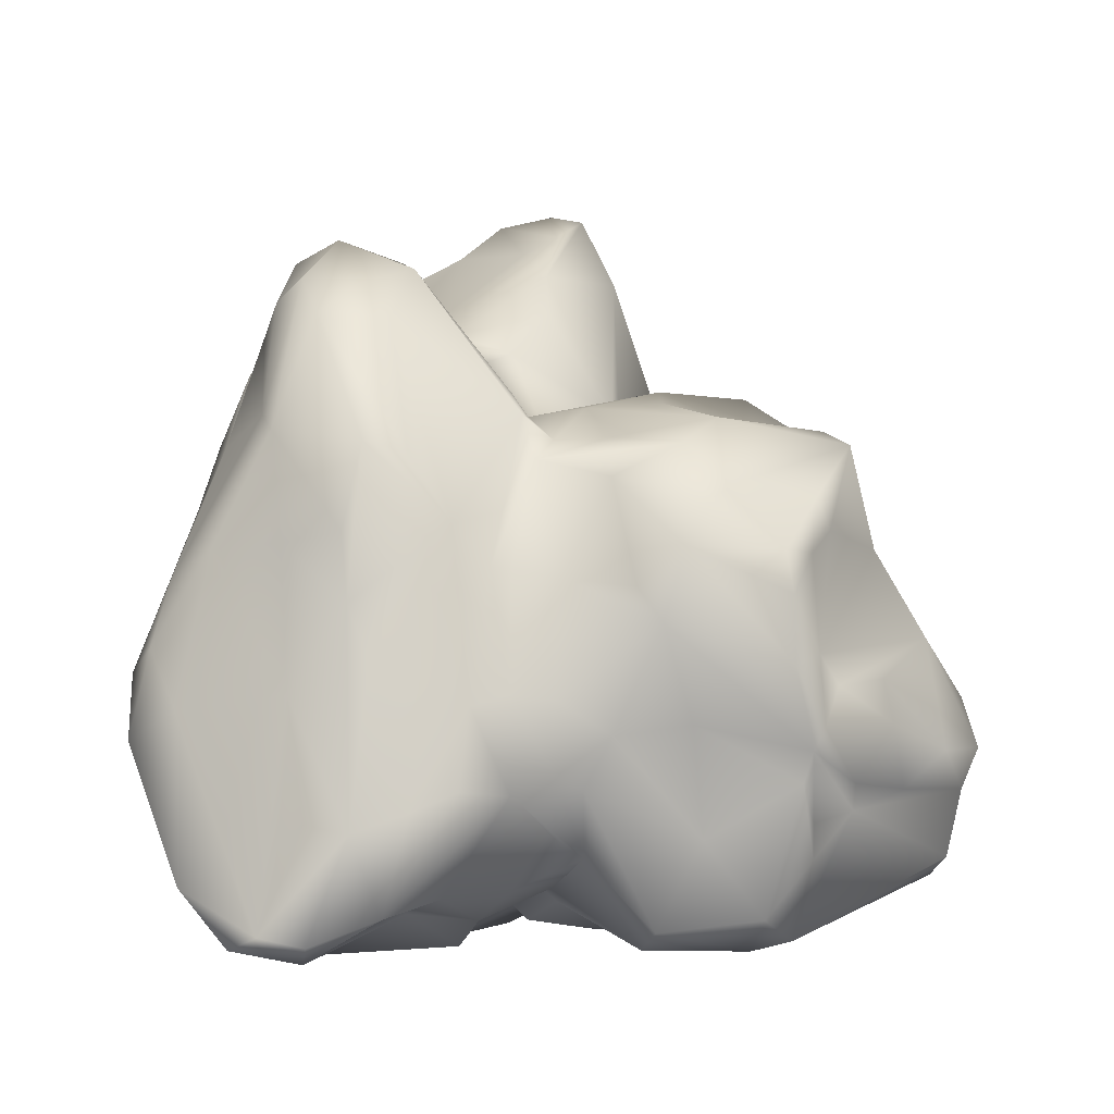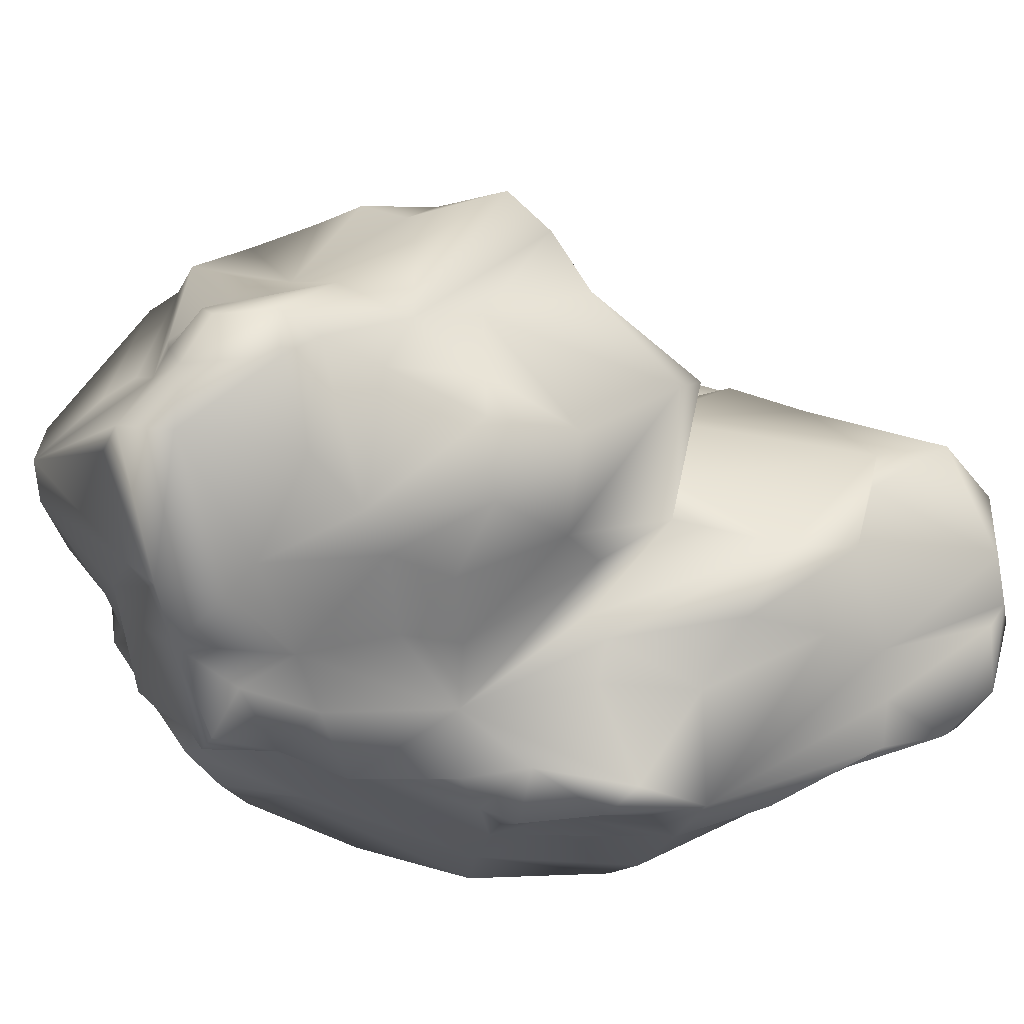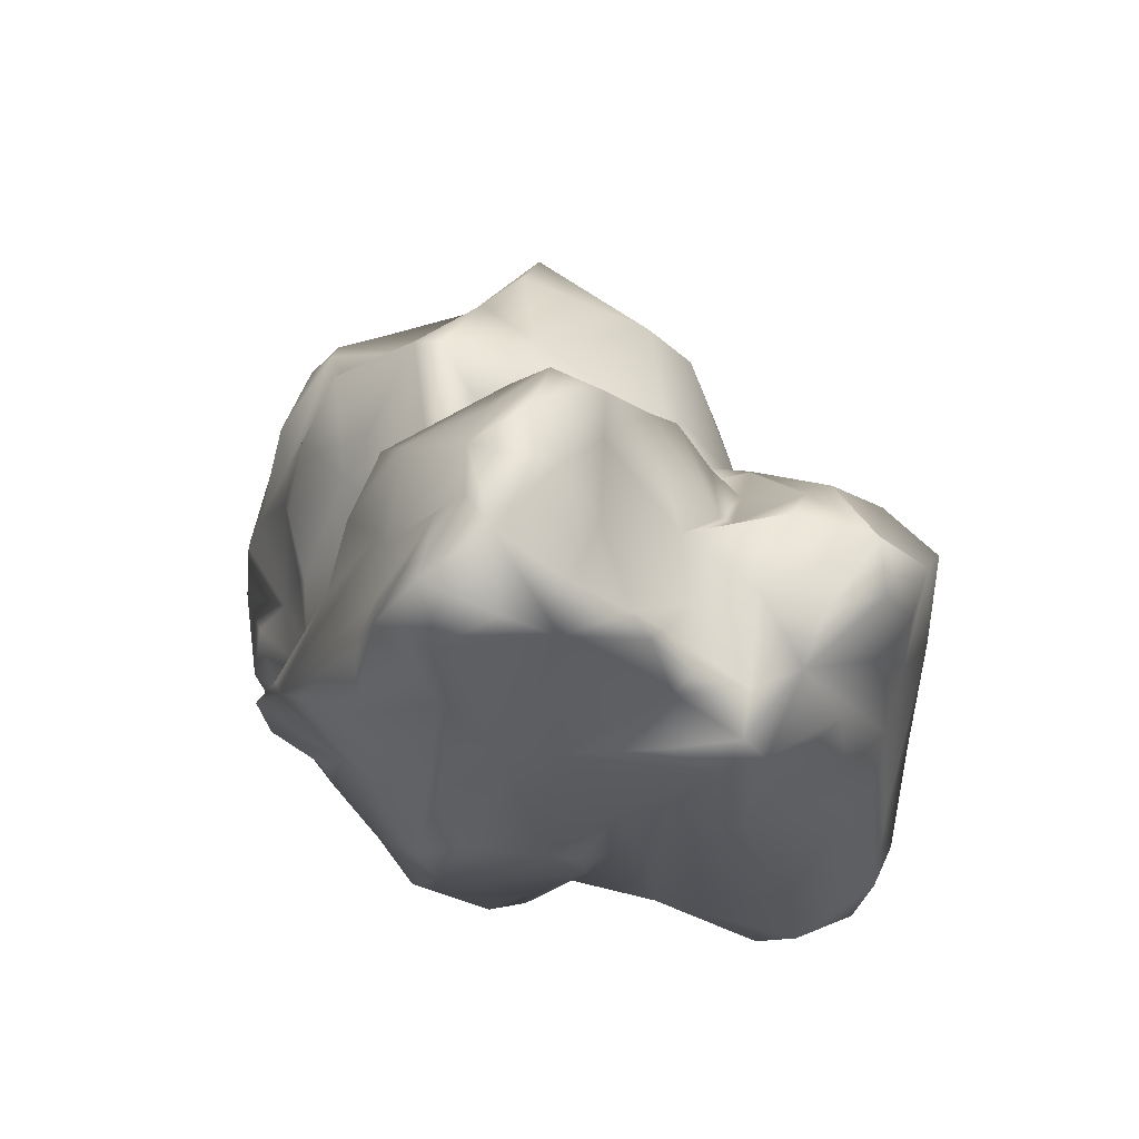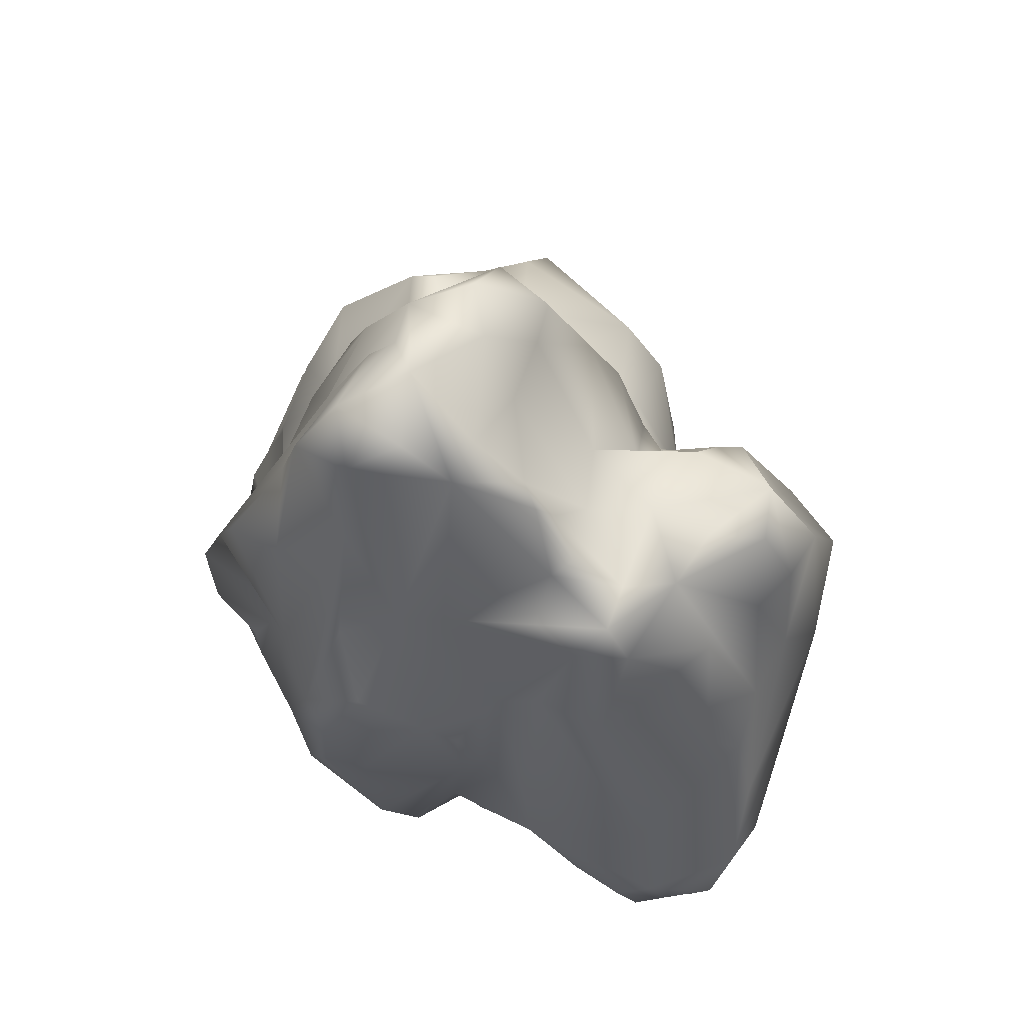
<metadata>
{"format":"obj","ext":"obj","renderer":"f3d","projection":"perspective","resolution":1024,"background":"white","views":[{"elev":-26.9,"azim":25.2,"up":"+Y"},{"elev":-56.3,"azim":98.0,"up":"+Z"},{"elev":68.2,"azim":-99.3,"up":"+Y"},{"elev":58.3,"azim":-86.6,"up":"+Y"}]}
</metadata>
<code>
v  0.689 0.1663 -1.428
v  1.236 0.095 -1.417
v  0.594 0.095 -1.382
v  0.9029 0.3326 -1.355
v  0.4752 0.4277 -1.306
v  0.3564 0.2376 -0.9723
v  0.594 0.0146 -1.212
v  0.1901 0.7128 -1.217
v  0.5702 0.6415 -1.168
v  0.9266 0.594 -1.176
v  1.426 0.3802 -1.355
v  0.4039 1.283 -1.046
v  0.0475 1.236 -1.13
v  -0.1188 1.307 -1.172
v  -0.3326 1.378 -1.045
v  -0.1426 1.497 -1.285
v  0.095 1.592 -1.166
v  -0.4277 1.687 -0.9244
v  -0.1188 1.925 -1.318
v  -0.0713 2.091 -1.19
v  -0.2614 2.4 -1.163
v  0.9029 -0.1889 -0.7841
v  0.5465 -0.2854 -0.8078
v  0.2851 -0.2151 -0.689
v  0.0238 0.6415 -0.9274
v  1.354 1.093 -1.07
v  0.8791 1.069 -1.044
v  1.521 0.5227 -1.261
v  -0.4277 1.307 -1.005
v  0.7603 1.354 -1.007
v  1.164 1.378 -1.045
v  -0.499 2.115 -0.9018
v  0.3326 1.948 -0.8704
v  0.2138 2.447 -0.8594
v  -0.4039 2.709 -1.047
v  -0.7841 2.21 -0.7544
v  0.1426 0.095 -0.7635
v  -0.7366 1.188 -0.8018
v  -0.594 1.616 -0.8481
v  0.8078 2.02 -0.5205
v  1.093 1.901 -0.6961
v  1.473 1.616 -0.9068
v  0.5227 2.02 -0.7783
v  0.594 1.925 -0.6748
v  1.639 2.043 -0.6669
v  0.499 2.709 -0.691
v  -0.5343 2.709 -0.7841
v  -0.3802 3.303 -0.7171
v  -0.1901 3.35 -0.5849
v  0 -0.1719 -0.4039
v  -0.1901 -0.245 -0.3802
v  -0.3326 0.4039 -0.6911
v  -0.5227 0.1901 -0.4005
v  -0.9979 1.117 -0.6594
v  -1.103 1.307 -0.5465
v  -1.185 1.829 -0.5227
v  -1.069 1.996 -0.6164
v  1.544 2.511 -0.2138
v  0.8078 2.393 -0.2376
v  -1.045 1.069 1.952
v  -0.2614 1.616 2.288
v  -0.4514 1.853 2.091
v  0.2376 3.089 -0.5453
v  0.7366 2.946 -0.4708
v  0.0713 3.35 -0.5146
v  -0.4277 3.611 -0.6233
v  -0.7335 3.231 -0.3564
v  0.3089 -0.3483 -0.3802
v  -0.52 -0.1426 -0.2614
v  -1.045 0.499 -0.2636
v  -1.06 1.141 -0.3326
v  -1.142 2.138 -0.3089
v  -0.94 2.566 -0.4039
v  -0.8592 2.614 -0.095
v  0.095 1.012 2.138
v  -0.2851 1.045 2.102
v  0.594 3.279 -0.3583
v  -0.0475 3.92 -0.2567
v  -0.3564 3.897 -0.3948
v  -0.6178 3.707 -0.334
v  -0.4039 -0.3802 0.0582
v  -0.2851 -0.4395 0.0713
v  -0.0238 -0.2485 -0.1426
v  -0.8151 -0.0713 -0.0713
v  -1.169 1.402 0.2614
v  -0.6653 3.711 0.2138
v  0.2376 3.996 -0.0713
v  0.6653 3.397 0.0475
v  -0.594 3.916 -0.0475
v  -0.0238 4.009 -0.1188
v  0.7366 -0.482 -0.2138
v  0.095 -0.3703 -0.0475
v  0.3808 -0.3802 0.1901
v  -0.9804 0.2614 -0.0475
v  -1.19 1.948 0.0475
v  0.7773 2.376 0.1663
v  0.7622 3.445 0.1901
v  -0.2138 4.024 -0.0238
v  -0.0475 -0.4514 0.2667
v  -0.0238 -0.2171 0.1663
v  -0.1663 -0.577 0.2614
v  0.2614 -0.2389 0.3326
v  -0.7671 0.1901 0.2138
v  -0.9937 0.689 0.1901
v  -1.19 1.806 0.2376
v  -1.047 2.043 0.4514
v  -0.8955 2.685 0.1663
v  1.069 2.465 0.095
v  1.022 2.285 0.5227
v  0.9089 2.305 0.5702
v  0.0713 3.97 0.3326
v  0.3802 4.005 0.2614
v  -0.5719 -0.4277 0.3089
v  -1.164 0.5702 0.6653
v  -1.064 1.307 0.4039
v  -0.8078 3.065 0.7366
v  -0.3802 3.654 0.3089
v  -0.5227 3.516 0.5768
v  -0.1188 3.695 0.499
v  0.594 3.567 0.6415
v  0.6415 3.817 0.3802
v  -0.2614 -0.5146 0.689
v  -0.6653 -0.6415 0.771
v  -0.8719 0.0713 0.594
v  -0.6178 -0.7657 0.9504
v  0.2367 1.473 2.21
v  0.4094 1.449 2.043
v  0 2.233 2.329
v  -1.129 1.307 0.594
v  1.212 2.373 0.594
v  -1.139 2.804 0.8791
v  -1.022 2.91 0.6653
v  0.6415 3.136 0.8791
v  -0.6653 3.492 0.6415
v  0.3564 3.54 0.594
v  0.4039 -0.515 0.7841
v  0.499 -0.4091 0.4752
v  -0.1901 2.59 2.184
v  -1.147 2.281 0.689
v  -0.4277 2.566 2.052
v  0.7366 2.756 1.048
v  -0.7366 3.112 0.8425
v  -0.5227 3.208 0.744
v  -0.3564 3.026 0.9029
v  -0.972 -0.7603 1.378
v  -1.117 -0.5891 1.354
v  -0.1188 -0.6084 1.045
v  0.1426 -0.6139 1.069
v  -1.117 -0.0475 0.9504
v  -1.427 1.164 1.307
v  0.0238 2.637 1.945
v  0.7128 1.989 1.045
v  0.594 2.447 1.211
v  -1.046 2.946 1.045
v  -0.8078 2.982 1.117
v  0.0238 3.027 0.9266
v  0.689 -0.2862 0.499
v  0.6178 -0.1896 1.236
v  0.6103 -0.2376 0.8078
v  0.8791 -0.0902 0.9266
v  0.8341 -0.095 1.164
v  1.069 0.1589 0.9742
v  0.8791 0.2851 1.258
v  -1.42 0.2851 1.212
v  1.449 0.2138 0.8119
v  1.473 0.6107 1.236
v  -1.263 2.186 1.047
v  0.7272 1.972 1.283
v  0.9742 2.08 1.069
v  1.283 2.21 0.7366
v  0.8791 1.791 1.283
v  1.188 1.782 1.195
v  -1.088 2.709 1.164
v  0.2138 2.685 1.177
v  0.1663 2.697 1.236
v  -0.3089 2.973 1.259
v  -0.7366 2.932 1.402
v  0.0475 3.021 1.497
v  0.9742 0.9029 1.386
v  1.378 0.7841 1.346
v  -1.509 0.594 1.402
v  1.639 1.568 1.334
v  0.8554 1.592 1.457
v  -0.9742 1.497 1.857
v  0.4514 2.328 1.354
v  -0.946 2.329 1.449
v  -0.4752 3.016 1.568
v  0.4978 0.2376 1.473
v  0.689 0.2851 1.409
v  0.7841 0.9029 1.588
v  1.283 1.402 1.433
v  0.7988 1.853 1.497
v  0.7212 2.02 1.473
v  -0.8554 2.452 1.616
v  0.2138 2.829 1.616
v  -1.256 0 1.568
v  -1.049 -0.5702 1.687
v  0.6797 0.9266 1.616
v  0.5491 1.117 1.806
v  0.1958 -0.3089 1.521
v  -1.002 2.02 1.639
v  0.3089 2.257 2.087
v  0.2614 2.772 1.758
v  -0.4277 2.924 1.877
v  -0.6024 2.495 1.877
v  -0.1426 2.989 1.901
v  1.544 0.0713 -1.367
v  1.188 -0.0916 -0.8554
v  2.203 0 -1.045
v  2.091 -0.0803 -1.069
v  2.162 0.2614 -1.078
v  1.592 1.022 -1.042
v  1.948 0.8316 -1.048
v  1.307 -0.1788 -0.8078
v  2.371 0.3089 -0.8554
v  2.329 0.7603 -0.8221
v  1.568 -0.6521 -0.2138
v  1.947 0.0238 -0.2138
v  2.47 0.7603 -0.6415
v  2.329 0.9302 -0.689
v  1.799 1.616 -0.689
v  2.103 1.188 -0.6415
v  0.9742 -0.3531 -0.499
v  1.331 -0.6749 -0.2138
v  2.416 0.3802 -0.4514
v  2.186 0.1685 -0.3802
v  2.522 0.4752 -0.7128
v  2.387 0.9979 -0.3089
v  2.089 1.307 -0.1901
v  1.841 1.616 -0.3802
v  1.976 1.616 -0.0475
v  2.033 0.095 -0.0238
v  2.241 0.4277 -0.095
v  2.208 0.689 -0.0713
v  2.281 1.331 0.1901
v  1.473 2.612 -0.0713
v  0.8316 -0.6905 0.095
v  1.767 -0.2851 -0.0475
v  1.811 -0.1188 0.0475
v  2.095 0.499 0.3564
v  1.896 2.138 0.1901
v  0.9979 -0.679 0.2851
v  1.544 -0.6364 0.1188
v  1.925 -0.0758 0.499
v  1.996 0.0806 0.5227
v  2.091 0.1648 0.594
v  2.023 0.6653 0.4277
v  2.115 1.972 0.4514
v  2.302 1.782 0.5702
v  1.639 2.102 0.4514
v  1.354 -0.2851 0.4742
v  2.187 1.259 0.6415
v  2.03 0.4277 0.8316
v  2.164 1.022 0.8791
v  2.162 1.402 0.7661
v  1.758 1.806 1.113
v  2.072 0.7841 0.9266
v  2.067 0.9979 1.014
v  1.851 1.449 1.022
v  1.639 0.9742 1.315
v  1.766 1.236 1.283
v  -0.0394 -0.7841 1.354
v  0.43 -0.2138 1.449
v  -0.0713 -0.4277 1.659
v  0.095 0.4277 1.806
v  -0.5702 -0.9052 1.212
v  -0.8316 -0.8841 1.521
v  -0.4039 -0.9188 1.473
v  -0.6415 -0.8554 1.56
v  -1.415 0.2376 1.497
v  -0.3089 -0.3564 1.709
v  -1.358 0.2614 1.782
v  -1.283 0.594 1.896
v  -0.9504 0.2851 1.966
v  -0.3564 0.3089 1.847
v  0.0475 0.689 1.977
v  -0.7767 1.806 1.925
v  -1.093 0.6415 2.025
v  -0.6653 1.069 2.159
g Rock_1
f 1 2 3
f 2 1 4
f 1 5 4
f 3 5 1
f 6 3 7
f 2 7 3
f 5 3 6
f 5 6 8
f 8 9 5
f 9 4 5
f 4 9 10
f 4 10 2
f 2 10 11
f 12 8 13
f 14 15 16
f 14 17 13
f 18 16 15
f 17 14 16
f 17 16 19
f 17 19 20
f 20 12 17
f 21 20 19
f 7 22 23
f 24 7 23
f 8 6 25
f 25 13 8
f 25 14 13
f 10 9 12
f 26 10 27
f 8 12 9
f 10 12 27
f 10 26 28
f 15 14 29
f 27 12 30
f 31 27 30
f 29 18 15
f 12 13 17
f 27 31 26
f 16 18 19
f 32 19 18
f 33 12 20
f 32 21 19
f 21 34 20
f 33 20 34
f 35 21 36
f 32 36 21
f 6 7 24
f 6 37 25
f 25 38 29
f 25 29 14
f 38 39 29
f 36 18 29
f 39 36 29
f 40 41 30
f 30 41 31
f 41 42 31
f 18 36 32
f 12 33 43
f 12 43 44
f 42 41 45
f 43 34 46
f 47 35 36
f 35 47 48
f 35 48 21
f 49 21 48
f 50 37 24
f 51 52 37
f 24 37 6
f 37 52 25
f 52 53 38
f 25 52 38
f 53 54 38
f 54 55 56
f 54 56 38
f 12 40 30
f 57 39 38
f 38 56 57
f 39 57 36
f 12 44 40
f 58 41 59
f 60 61 62
f 34 43 33
f 63 46 34
f 64 43 46
f 63 21 65
f 21 49 65
f 66 48 47
f 66 47 67
f 66 49 48
f 50 24 68
f 51 69 52
f 50 51 37
f 53 52 69
f 53 70 54
f 71 55 70
f 70 55 54
f 71 56 55
f 57 72 73
f 44 59 40
f 40 59 41
f 72 57 56
f 73 74 67
f 73 67 57
f 57 67 36
f 75 61 76
f 64 59 44
f 36 67 47
f 44 43 64
f 46 63 77
f 77 64 46
f 65 77 63
f 21 63 34
f 49 66 78
f 78 66 79
f 65 49 78
f 66 80 79
f 81 51 82
f 83 50 68
f 50 83 51
f 53 69 84
f 84 70 53
f 85 71 70
f 74 80 67
f 66 67 80
f 86 80 74
f 77 87 88
f 80 89 79
f 78 90 65
f 65 87 77
f 90 87 65
f 78 79 90
f 82 51 83
f 68 91 92
f 91 93 92
f 51 81 69
f 83 68 92
f 84 69 81
f 94 70 84
f 94 85 70
f 71 95 56
f 56 95 72
f 72 74 73
f 95 74 72
f 64 96 59
f 64 97 96
f 77 97 64
f 97 77 88
f 80 86 89
f 79 89 98
f 86 98 89
f 79 98 90
f 90 98 87
f 99 82 100
f 99 101 82
f 83 100 82
f 83 92 100
f 102 92 93
f 81 103 84
f 84 103 94
f 104 85 94
f 94 103 104
f 85 95 71
f 95 85 105
f 106 95 105
f 95 107 74
f 108 59 109
f 59 96 109
f 96 97 110
f 107 86 74
f 87 98 111
f 87 111 112
f 113 82 101
f 82 113 81
f 100 102 99
f 92 102 100
f 104 103 114
f 104 115 85
f 105 85 115
f 106 105 115
f 95 106 107
f 109 96 110
f 107 116 86
f 117 98 86
f 117 86 118
f 111 117 119
f 117 111 98
f 120 112 111
f 88 87 121
f 87 112 121
f 88 121 97
f 122 101 99
f 113 123 124
f 123 101 125
f 101 122 125
f 126 127 128
f 81 113 103
f 103 113 124
f 103 124 114
f 115 114 129
f 114 115 104
f 106 115 129
f 108 109 130
f 106 131 107
f 107 132 116
f 110 97 133
f 116 134 86
f 97 121 133
f 133 121 120
f 134 118 86
f 118 119 117
f 135 111 119
f 135 120 111
f 121 112 120
f 101 123 113
f 75 126 61
f 136 99 137
f 61 138 62
f 114 139 129
f 62 138 140
f 129 139 106
f 139 131 106
f 110 133 141
f 131 132 107
f 142 134 116
f 134 143 118
f 118 143 144
f 119 118 144
f 145 123 125
f 145 146 123
f 122 99 147
f 99 148 147
f 149 124 123
f 124 149 114
f 149 123 146
f 114 150 139
f 151 138 128
f 109 110 152
f 130 109 152
f 153 110 141
f 132 131 154
f 132 154 116
f 155 142 116
f 142 143 134
f 142 155 143
f 156 119 144
f 119 156 135
f 120 135 133
f 61 126 128
f 136 148 99
f 157 158 159
f 160 161 157
f 161 158 157
f 162 161 160
f 163 161 162
f 114 149 164
f 162 165 166
f 167 139 150
f 168 130 152
f 130 168 169
f 170 130 169
f 171 172 169
f 153 152 110
f 167 131 139
f 167 173 131
f 174 156 175
f 156 133 135
f 141 174 153
f 174 141 133
f 173 154 131
f 155 144 143
f 176 155 177
f 144 176 156
f 133 156 174
f 178 175 156
f 163 162 166
f 166 179 163
f 180 179 166
f 181 150 114
f 182 172 183
f 184 167 150
f 185 168 152
f 169 168 171
f 152 153 185
f 153 174 185
f 167 186 173
f 185 174 175
f 155 116 154
f 173 177 154
f 155 154 177
f 155 176 144
f 176 178 156
f 176 177 187
f 188 158 189
f 161 163 189
f 189 163 179
f 190 189 179
f 180 191 179
f 183 190 179
f 191 183 179
f 182 183 191
f 183 172 171
f 168 192 171
f 171 192 183
f 168 193 192
f 168 185 193
f 194 173 186
f 195 185 175
f 185 195 193
f 194 177 173
f 178 195 175
f 196 145 197
f 189 198 188
f 199 188 198
f 188 199 200
f 189 190 198
f 167 201 186
f 181 184 150
f 183 198 190
f 198 183 192
f 199 198 192
f 167 184 201
f 199 192 202
f 194 186 201
f 192 193 195
f 195 203 192
f 177 204 187
f 204 177 205
f 176 187 206
f 204 206 187
f 206 178 176
f 195 178 206
f 207 2 11
f 207 208 2
f 209 210 207
f 209 207 211
f 211 207 11
f 11 10 28
f 28 212 213
f 11 28 211
f 211 28 213
f 22 7 2
f 2 208 22
f 214 208 207
f 214 207 210
f 211 215 209
f 211 213 216
f 215 211 216
f 28 26 212
f 212 26 42
f 42 26 31
f 214 210 217
f 209 215 218
f 215 216 219
f 212 220 213
f 213 220 216
f 221 212 42
f 212 221 222
f 221 42 45
f 23 68 24
f 23 22 223
f 214 224 223
f 208 214 223
f 22 208 223
f 214 217 224
f 215 225 226
f 227 225 215
f 227 215 219
f 227 219 228
f 220 219 216
f 229 219 220
f 212 222 220
f 229 220 222
f 209 217 210
f 23 223 68
f 215 226 218
f 225 227 228
f 228 219 229
f 230 222 221
f 222 230 229
f 230 45 231
f 221 45 230
f 68 223 91
f 91 223 224
f 218 217 209
f 232 218 226
f 233 226 225
f 225 234 233
f 228 234 225
f 229 235 228
f 231 45 58
f 41 58 45
f 58 59 236
f 237 91 224
f 217 218 238
f 218 239 238
f 232 226 233
f 240 233 234
f 229 230 231
f 231 58 241
f 241 58 236
f 237 224 242
f 243 224 217
f 224 243 242
f 243 217 238
f 91 237 93
f 244 238 239
f 243 238 244
f 244 239 245
f 218 245 239
f 245 218 232
f 233 246 232
f 240 234 228
f 228 247 240
f 235 247 228
f 231 248 229
f 248 249 229
f 231 241 248
f 59 108 236
f 93 237 102
f 237 157 102
f 245 232 246
f 233 240 246
f 235 229 249
f 250 241 236
f 236 130 250
f 108 130 236
f 243 251 242
f 137 99 102
f 157 137 102
f 160 242 251
f 251 243 244
f 240 247 246
f 247 235 252
f 252 235 249
f 241 250 248
f 170 250 130
f 157 136 137
f 157 159 136
f 157 242 160
f 242 157 237
f 251 165 162
f 160 251 162
f 244 165 251
f 245 246 253
f 253 246 247
f 254 247 252
f 249 255 252
f 250 170 256
f 248 250 256
f 249 248 256
f 148 136 159
f 165 244 245
f 257 253 247
f 257 247 254
f 254 252 255
f 255 258 254
f 259 258 255
f 255 249 259
f 159 158 148
f 165 245 166
f 166 245 253
f 253 257 260
f 253 260 166
f 257 254 258
f 257 258 260
f 259 182 261
f 258 259 261
f 172 256 169
f 182 256 172
f 259 249 256
f 256 170 169
f 147 148 262
f 158 262 148
f 262 158 263
f 189 158 161
f 166 260 180
f 258 261 260
f 259 256 182
f 262 263 200
f 263 158 188
f 263 188 200
f 260 191 180
f 191 261 182
f 261 191 260
f 264 200 265
f 145 125 266
f 122 266 125
f 181 114 164
f 145 266 267
f 266 122 147
f 147 262 266
f 164 149 146
f 266 268 267
f 269 267 268
f 262 268 266
f 268 262 264
f 145 196 146
f 146 270 164
f 146 196 270
f 270 181 164
f 197 267 269
f 267 197 145
f 268 264 269
f 269 264 271
f 264 262 200
f 272 196 197
f 270 196 272
f 270 272 181
f 272 273 181
f 269 274 197
f 272 197 274
f 275 274 269
f 269 271 275
f 275 271 264
f 276 275 264
f 276 264 265
f 265 200 199
f 265 199 276
f 276 199 126
f 184 181 273
f 184 273 60
f 127 199 202
f 201 277 194
f 277 201 184
f 277 177 194
f 177 277 205
f 192 203 202
f 151 203 206
f 203 195 206
f 272 274 278
f 272 278 273
f 279 275 76
f 276 76 275
f 273 278 60
f 274 279 278
f 126 75 276
f 184 60 277
f 278 279 60
f 75 76 276
f 128 138 61
f 127 202 128
f 61 60 279
f 277 60 62
f 127 126 199
f 277 62 205
f 62 140 205
f 128 202 151
f 203 151 202
f 140 204 205
f 140 206 204
f 138 206 140
f 206 138 151
f 275 279 274
f 76 61 279

</code>
